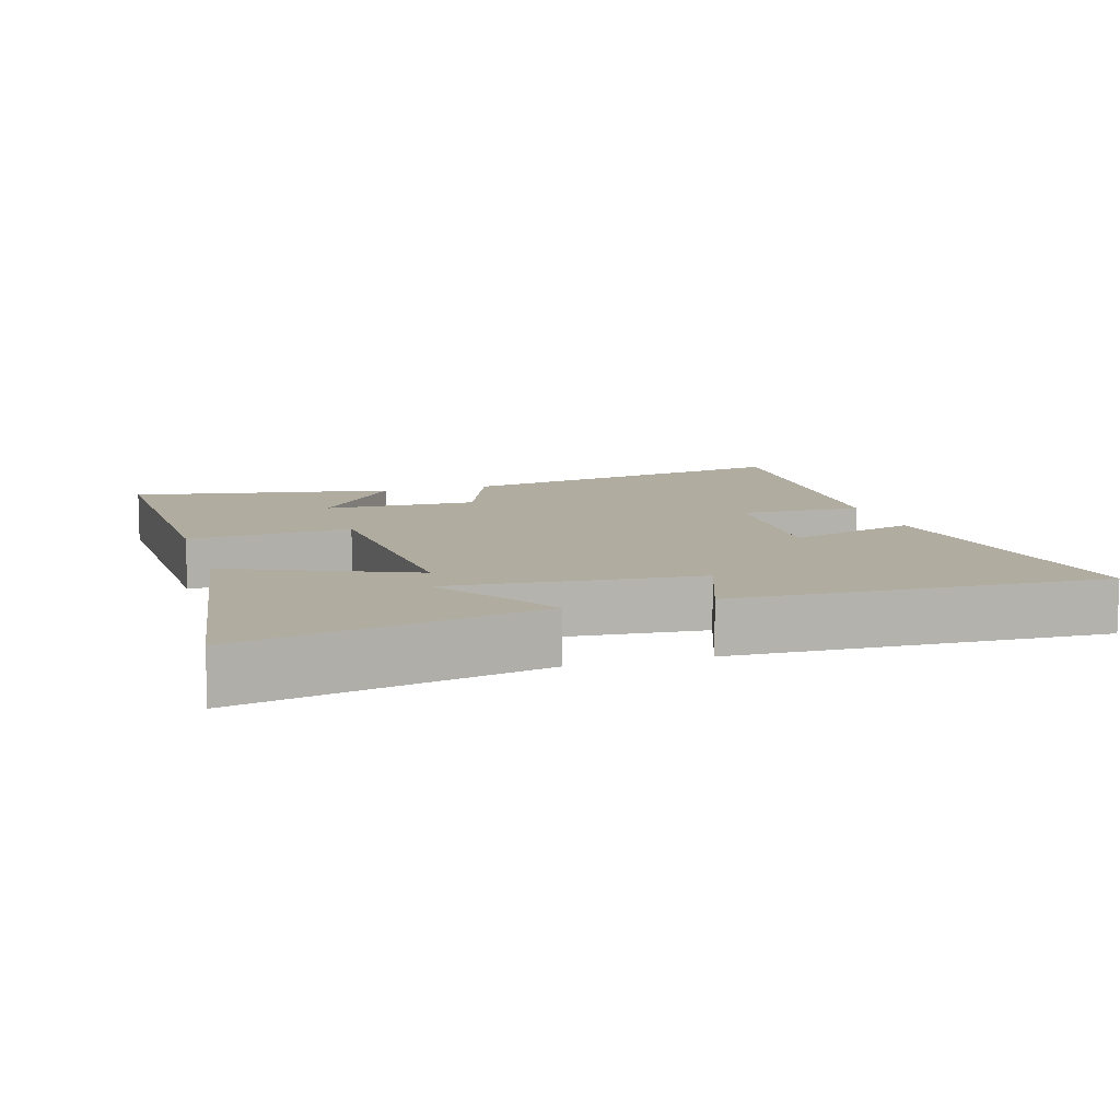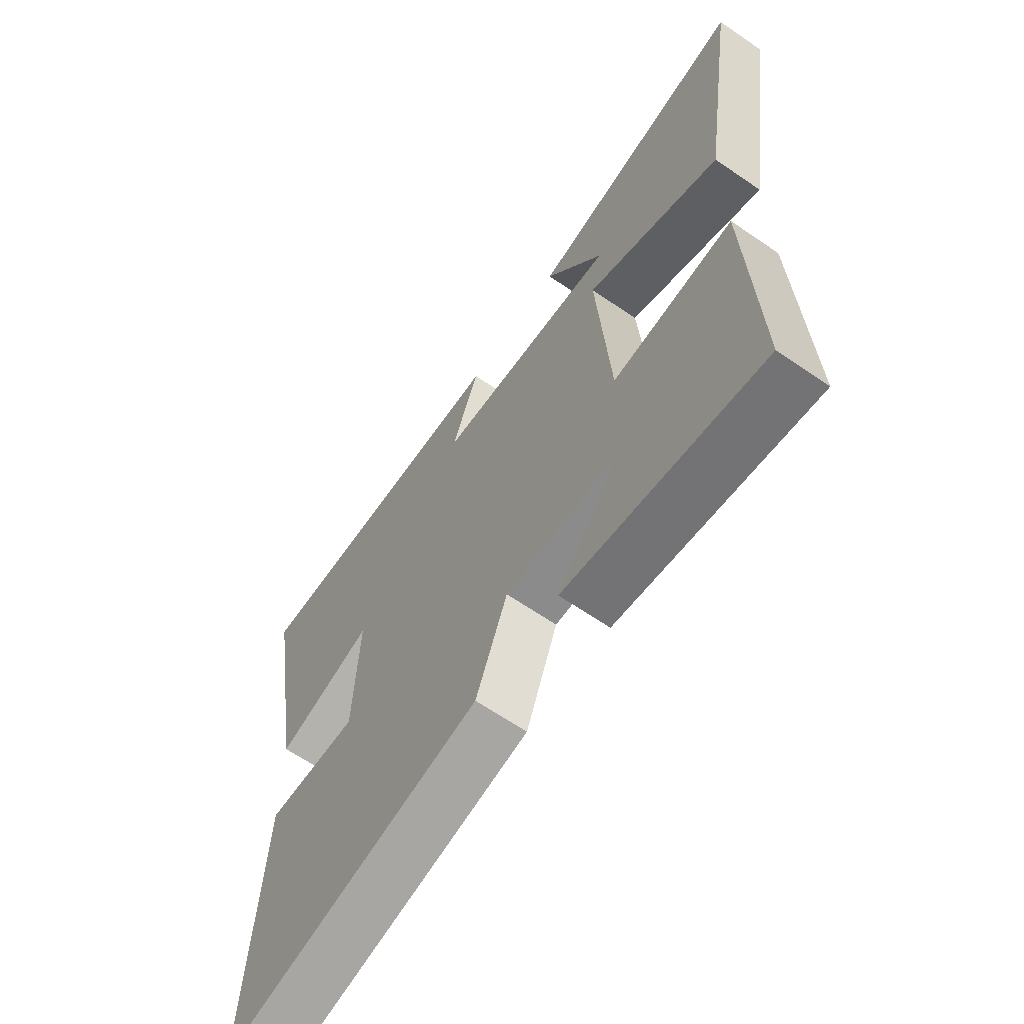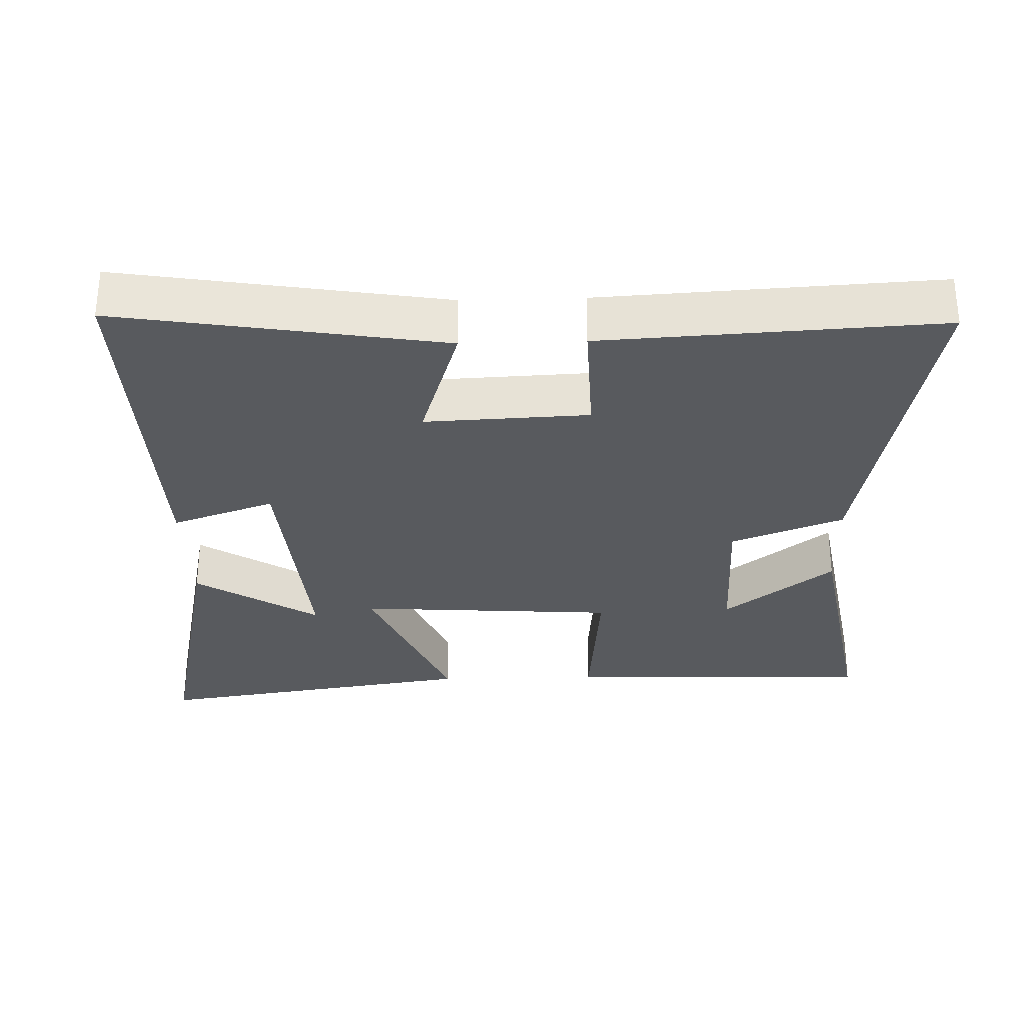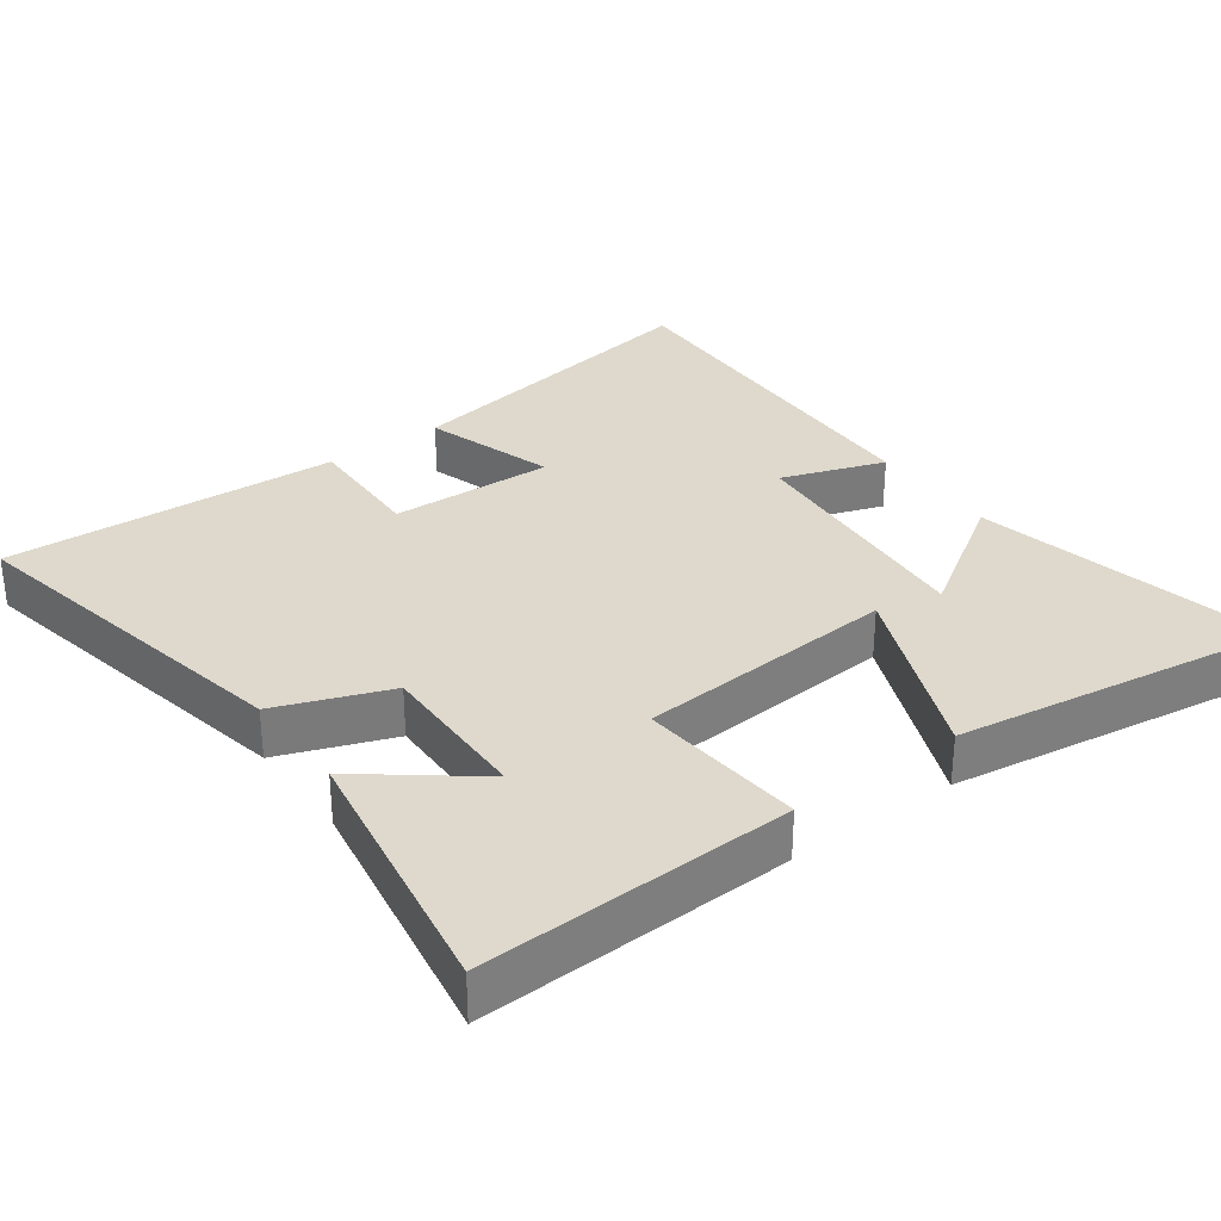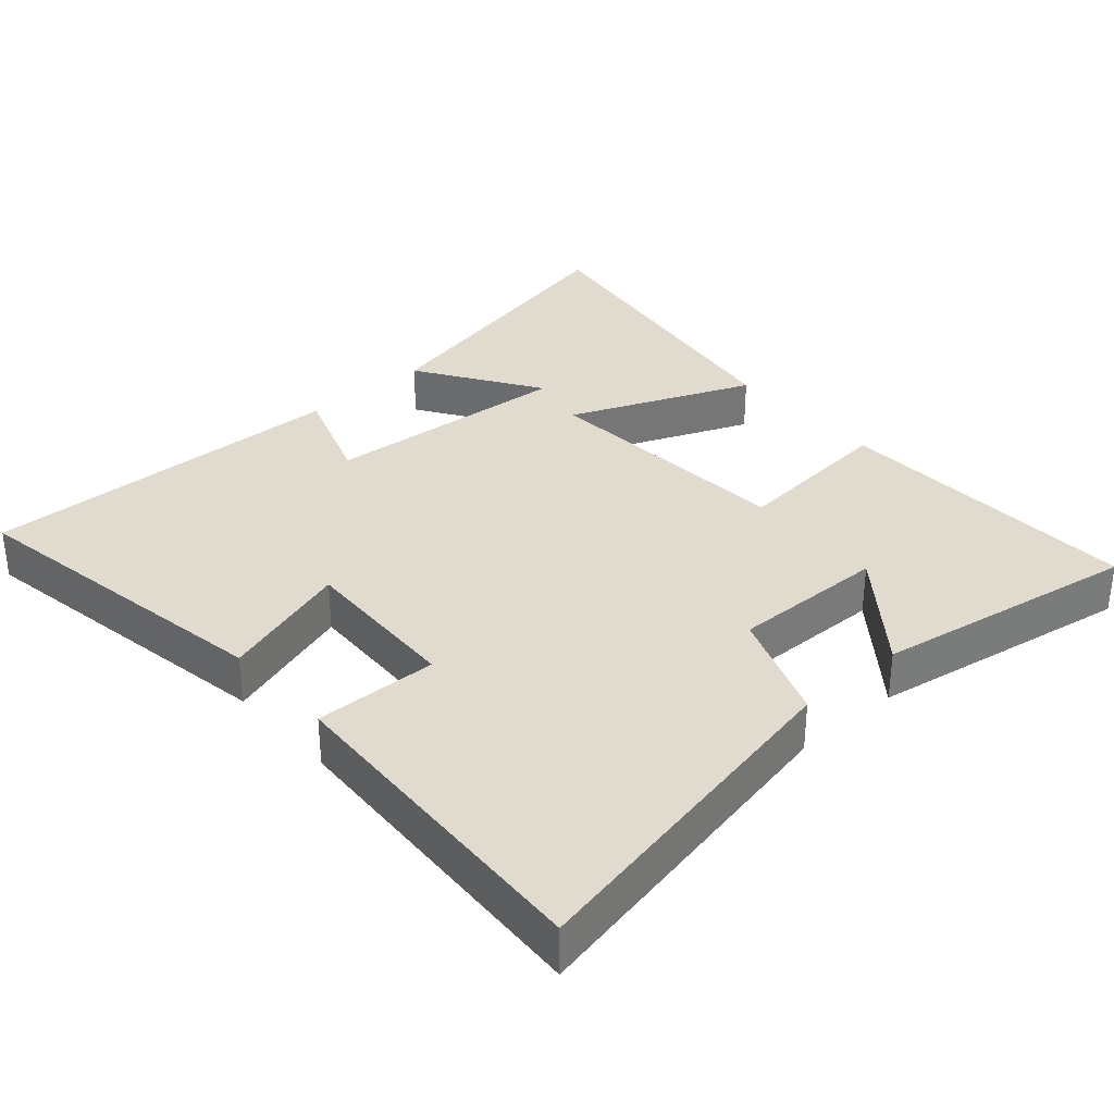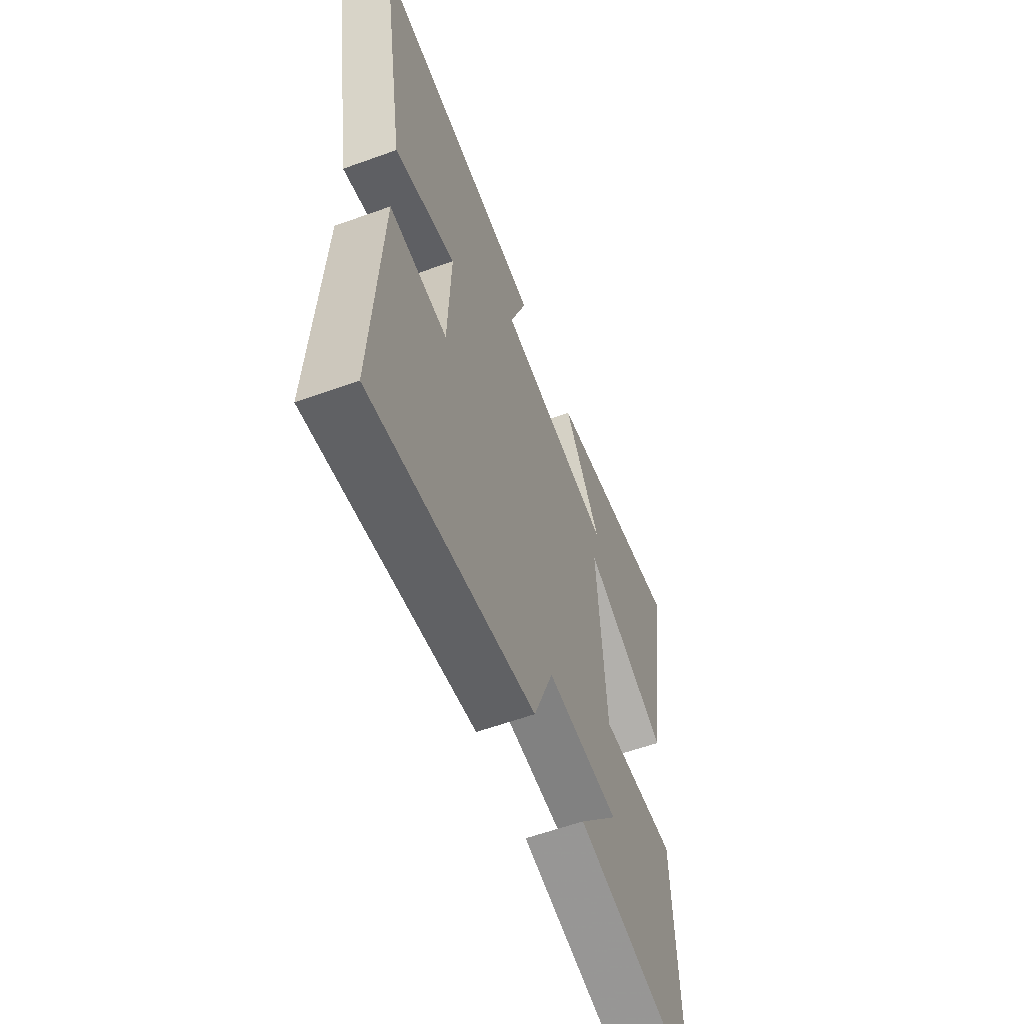
<metadata>
{"format":"obj","ext":"obj","renderer":"f3d","projection":"perspective","resolution":1024,"background":"white","views":[{"elev":9.9,"azim":-16.5,"up":"+Y"},{"elev":-64.7,"azim":-124.7,"up":"+Z"},{"elev":-30.5,"azim":91.8,"up":"+Y"},{"elev":31.9,"azim":-126.2,"up":"+Y"},{"elev":33.6,"azim":138.5,"up":"+Y"},{"elev":-59.4,"azim":110.4,"up":"+Z"}]}
</metadata>
<code>
v -0.516 0.07 -0.565
v -0.5 0.07 -0.119
v -0.264 0.07 -0.14
v -0.238 0.07 0.232
v -0.5 0.07 0.123
v -0.571 0.07 0.592
v -0.144 0.07 0.5
v -0.258 0.07 0.324
v 0.098 0.07 0.352
v 0.046 0.07 0.5
v 0.577 0.07 0.515
v 0.5 0.07 0.052
v 0.313 0.07 0.111
v 0.323 0.07 -0.123
v 0.5 0.07 -0.118
v 0.526 0.07 -0.599
v 0.024 0.07 -0.5
v -0.037 0.07 -0.339
v -0.259 0.07 -0.343
v -0.136 0.07 -0.5
v -0.516 0 -0.565
v -0.5 0 -0.119
v -0.264 0 -0.14
v -0.238 0 0.232
v -0.5 0 0.123
v -0.571 0 0.592
v -0.144 0 0.5
v -0.258 0 0.324
v 0.098 0 0.352
v 0.046 0 0.5
v 0.577 0 0.515
v 0.5 0 0.052
v 0.313 0 0.111
v 0.323 0 -0.123
v 0.5 0 -0.118
v 0.526 0 -0.599
v 0.024 0 -0.5
v -0.037 0 -0.339
v -0.259 0 -0.343
v -0.136 0 -0.5
f 19 20 1 2
f 18 19 2 3
f 16 17 18
f 15 16 18
f 14 15 18
f 18 3 4
f 14 18 4
f 13 14 4
f 11 12 13
f 10 11 13
f 9 10 13
f 8 9 13 4
f 5 6 7 8
f 4 5 8
f 22 21 40 39
f 23 22 39 38
f 38 37 36
f 38 36 35
f 38 35 34
f 24 23 38
f 24 38 34
f 24 34 33
f 33 32 31
f 33 31 30
f 33 30 29
f 24 33 29 28
f 28 27 26 25
f 28 25 24
f 1 21 22 2
f 2 22 23 3
f 3 23 24 4
f 4 24 25 5
f 5 25 26 6
f 6 26 27 7
f 7 27 28 8
f 8 28 29 9
f 9 29 30 10
f 10 30 31 11
f 11 31 32 12
f 12 32 33 13
f 13 33 34 14
f 14 34 35 15
f 15 35 36 16
f 16 36 37 17
f 17 37 38 18
f 18 38 39 19
f 19 39 40 20
f 20 40 21 1

</code>
